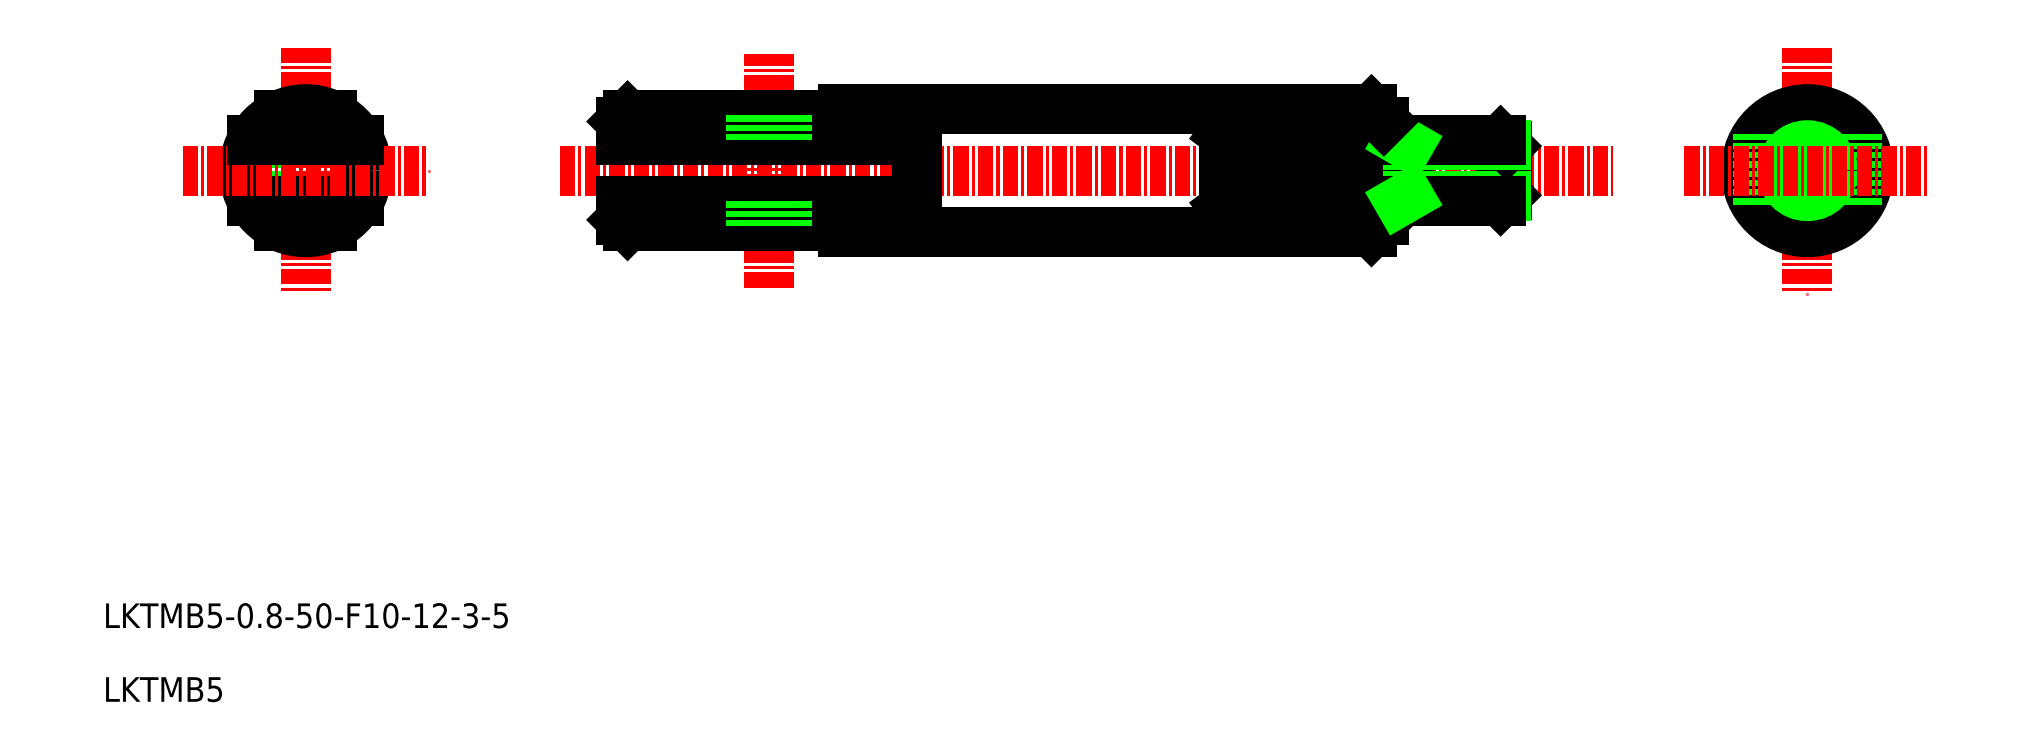
<metadata>
{"format":"dxf","ext":"dxf","renderer":"ezdxf+matplotlib","layout":"modelspace","background":"white","min_lineweight":24,"dpi":150}
</metadata>
<code>
0
SECTION
2
ENTITIES
0
LINE
8
CENTER
10
281
20
36.55
30
0
11
366.7
21
36.55
31
0
0
LINE
8
0
10
304
20
31.55
30
0
11
347
21
31.55
31
0
0
LINE
8
0
10
304
20
41.55
30
0
11
347
21
41.55
31
0
0
LINE
8
0
10
304
20
31.55
30
0
11
347
21
31.55
31
0
0
LINE
8
0
10
304
20
41.55
30
0
11
347
21
41.55
31
0
0
LINE
8
CENTER
10
298
20
27.05
30
0
11
298
21
46.05
31
0
0
LINE
8
CENTER
10
260.4
20
46.55
30
0
11
260.4
21
26.55
31
0
0
LINE
8
0
10
264.4
20
39.55
30
0
11
264.4
21
33.55
31
0
0
LINE
8
0
10
310
20
39.05
30
0
11
310
21
34.05
31
0
0
LINE
8
0
10
256.4
20
39.55
30
0
11
256.4
21
33.55
31
0
0
CIRCLE
8
0
10
260.4
20
36.55
30
0
40
5
0
TEXT
8
0
10
243.9
20
-0.6379
30
0
40
2
1
LKTMB5-0.8-50-F10-12-3-5
0
TEXT
8
0
10
243.9
20
-6.638
30
0
40
2
1
LKTMB5
0
LINE
8
0
10
258.2
20
32.05
30
0
11
262.5
21
32.05
31
0
0
LINE
8
0
10
256
20
34.05
30
0
11
264.7
21
34.05
31
0
0
ARC
8
0
10
260.4
20
36.55
30
0
40
4
50
218.7
51
321.3
0
LINE
8
0
10
310
20
34.05
30
0
11
286
21
34.05
31
0
0
LINE
8
0
10
286.5
20
32.05
30
0
11
304
21
32.05
31
0
0
LINE
8
0
10
286
20
32.55
30
0
11
286.5
21
32.05
31
0
0
LINE
8
0
10
287
20
34.05
30
0
11
287
21
32.05
31
0
0
LINE
8
0
10
286
20
34.05
30
0
11
286
21
32.55
31
0
0
LINE
8
0
10
296.5
20
32.05
30
0
11
296.5
21
34.05
31
0
0
LINE
8
0
10
299.5
20
34.05
30
0
11
299.5
21
32.05
31
0
0
LINE
8
0
10
304
20
32.05
30
0
11
304
21
31.55
31
0
0
LINE
8
0
10
258.2
20
41.05
30
0
11
262.5
21
41.05
31
0
0
LINE
8
CENTER
10
250.4
20
36.55
30
0
11
270.4
21
36.55
31
0
0
LINE
8
0
10
256
20
39.05
30
0
11
264.7
21
39.05
31
0
0
ARC
8
0
10
260.4
20
36.55
30
0
40
4
50
38.68
51
141.3
0
LINE
8
0
10
310
20
39.05
30
0
11
286
21
39.05
31
0
0
LINE
8
0
10
286.5
20
41.05
30
0
11
304
21
41.05
31
0
0
LINE
8
0
10
287
20
41.05
30
0
11
287
21
39.05
31
0
0
LINE
8
0
10
286
20
40.55
30
0
11
286
21
39.05
31
0
0
LINE
8
0
10
286
20
40.55
30
0
11
286.5
21
41.05
31
0
0
LINE
8
0
10
296.5
20
39.05
30
0
11
296.5
21
41.05
31
0
0
LINE
8
0
10
299.5
20
41.05
30
0
11
299.5
21
39.05
31
0
0
LINE
8
0
10
304
20
41.05
30
0
11
304
21
41.55
31
0
0
LINE
8
CENTER
10
382.5
20
46.55
30
0
11
382.5
21
26.55
31
0
0
CIRCLE
8
0
10
382.5
20
36.55
30
0
40
5
0
CIRCLE
8
0
10
382.5
20
36.55
30
0
40
2.5
0
CIRCLE
8
0
10
382.5
20
36.55
30
0
40
4
0
LINE
8
0
10
348
20
40.55
30
0
11
348
21
32.55
31
0
0
LINE
8
0
10
347
20
41.55
30
0
11
347
21
31.55
31
0
0
LINE
8
0
10
378.5
20
39.55
30
0
11
378.5
21
33.55
31
0
0
CIRCLE
8
0
10
382.5
20
36.55
30
0
40
2.067
0
LINE
8
0
10
386.5
20
39.55
30
0
11
386.5
21
33.55
31
0
0
LINE
8
0
10
358
20
38.55
30
0
11
358
21
34.55
31
0
0
LINE
8
0
10
350
20
39.05
30
0
11
350
21
34.05
31
0
0
LINE
8
0
10
357.5
20
39.05
30
0
11
357.5
21
34.05
31
0
0
LINE
8
0
10
343
20
39.55
30
0
11
335
21
33.55
31
0
0
LINE
8
0
10
335
20
39.55
30
0
11
343
21
33.55
31
0
0
LINE
8
0
10
335
20
39.55
30
0
11
335
21
33.55
31
0
0
LINE
8
0
10
343
20
39.55
30
0
11
343
21
33.55
31
0
0
LINE
8
0
10
358
20
34.55
30
0
11
357.5
21
34.05
31
0
0
LINE
8
0
10
358
20
34.49
30
0
11
350
21
34.49
31
0
0
LINE
8
0
10
335
20
33.55
30
0
11
343
21
33.55
31
0
0
LINE
8
0
10
357.5
20
34.05
30
0
11
348
21
34.05
31
0
0
LINE
8
0
10
348
20
32.55
30
0
11
347
21
31.55
31
0
0
LINE
8
0
10
349.3
20
34.05
30
0
11
350
21
34.49
31
0
0
LINE
8
CENTER
10
372.5
20
36.55
30
0
11
392.5
21
36.55
31
0
0
LINE
8
0
10
357.5
20
39.05
30
0
11
358
21
38.55
31
0
0
LINE
8
0
10
358
20
38.62
30
0
11
350
21
38.62
31
0
0
LINE
8
0
10
335
20
39.55
30
0
11
343
21
39.55
31
0
0
LINE
8
0
10
357.5
20
39.05
30
0
11
348
21
39.05
31
0
0
LINE
8
0
10
349.3
20
39.05
30
0
11
350
21
38.62
31
0
0
LINE
8
0
10
347
20
41.55
30
0
11
348
21
40.55
31
0
0
ENDSEC
0
EOF

</code>
